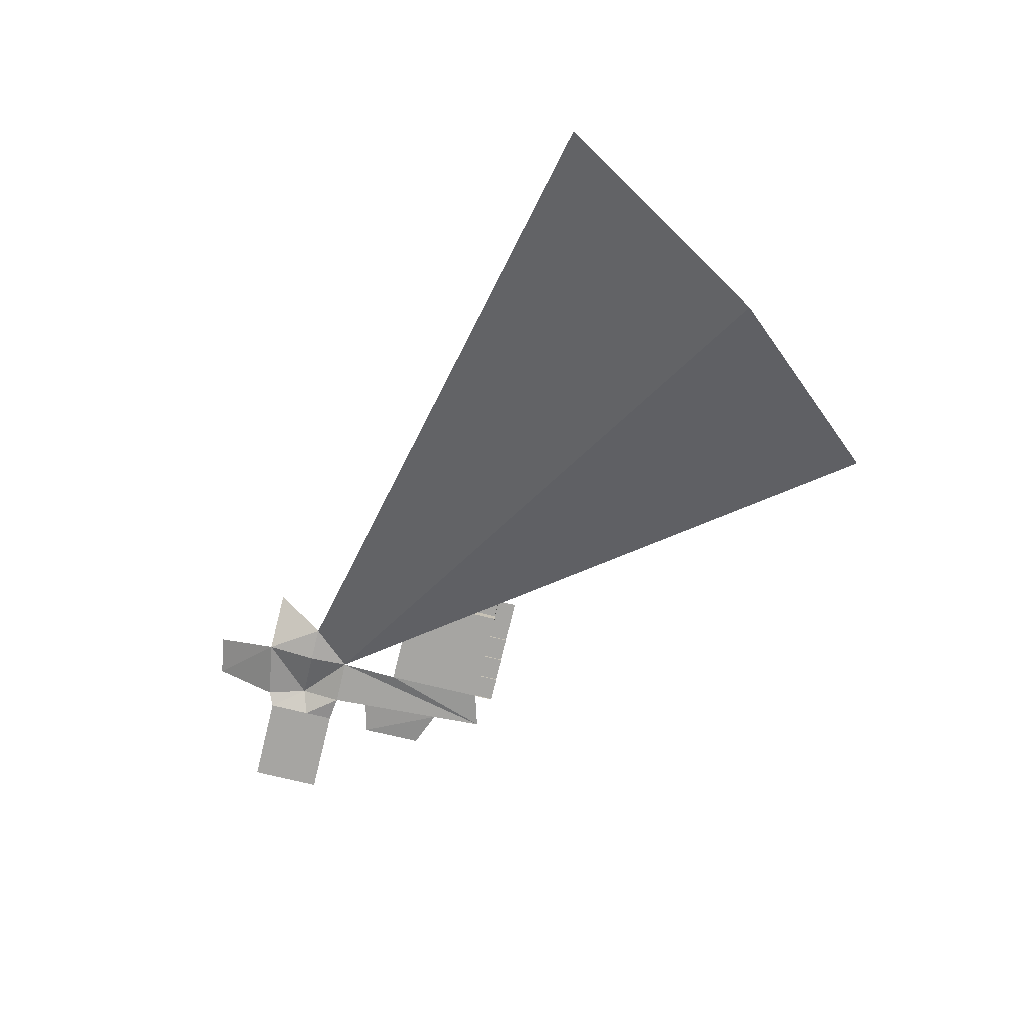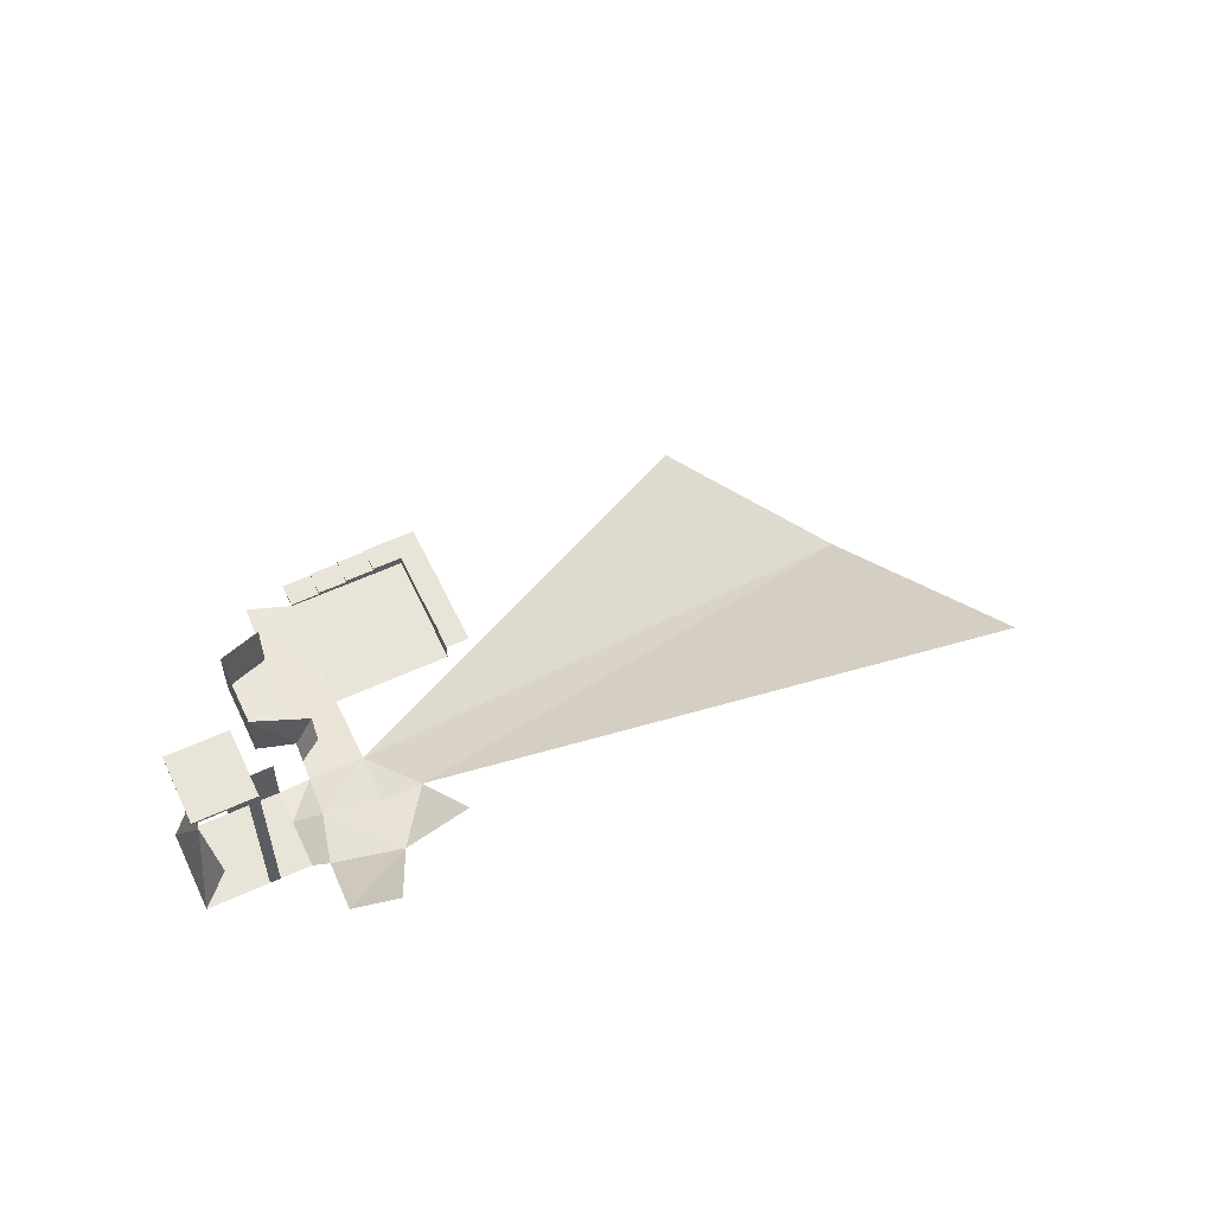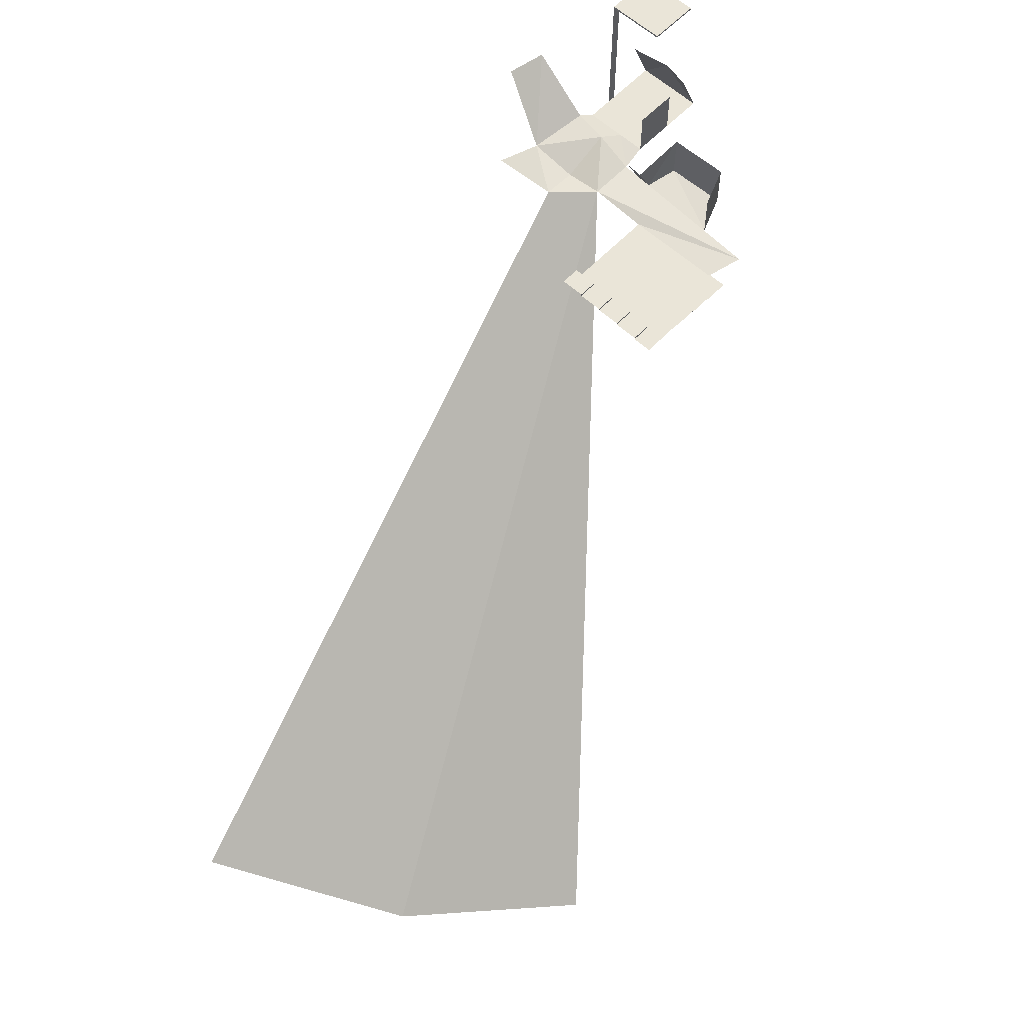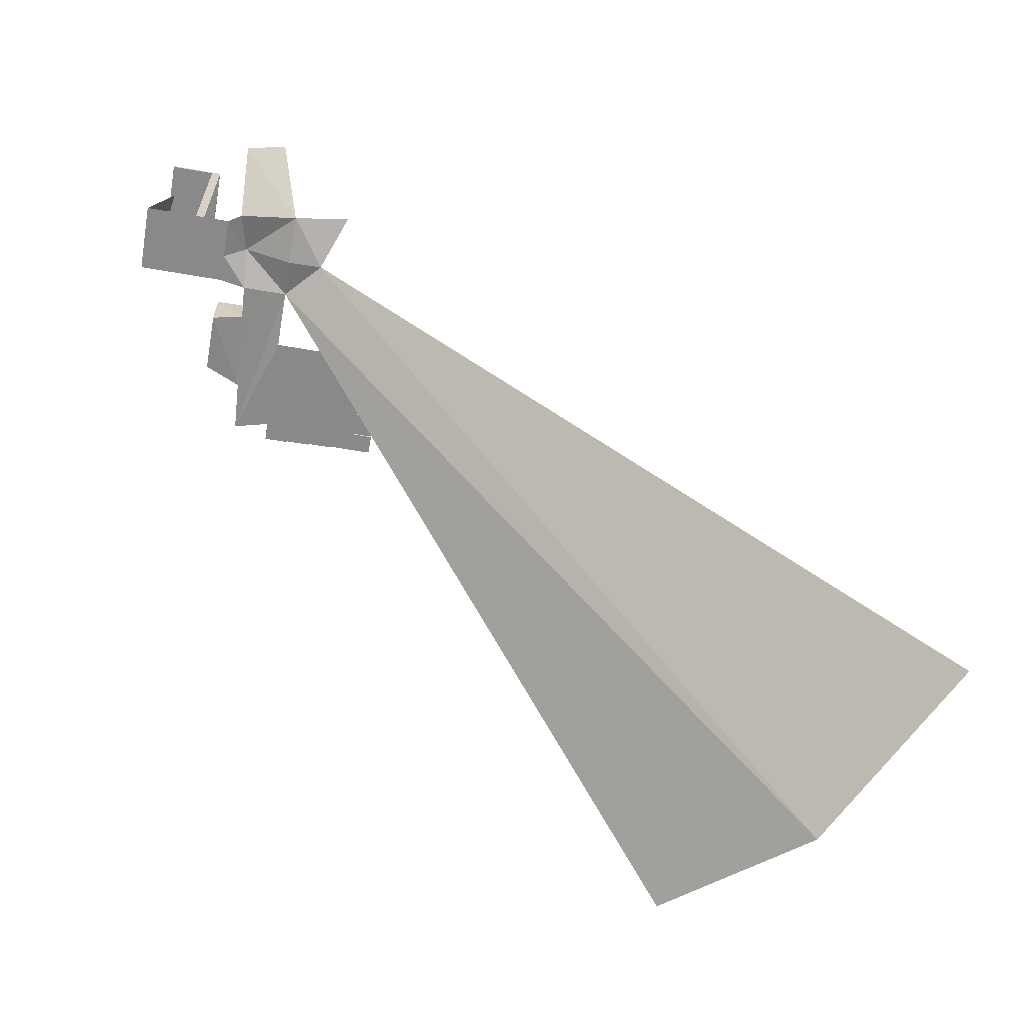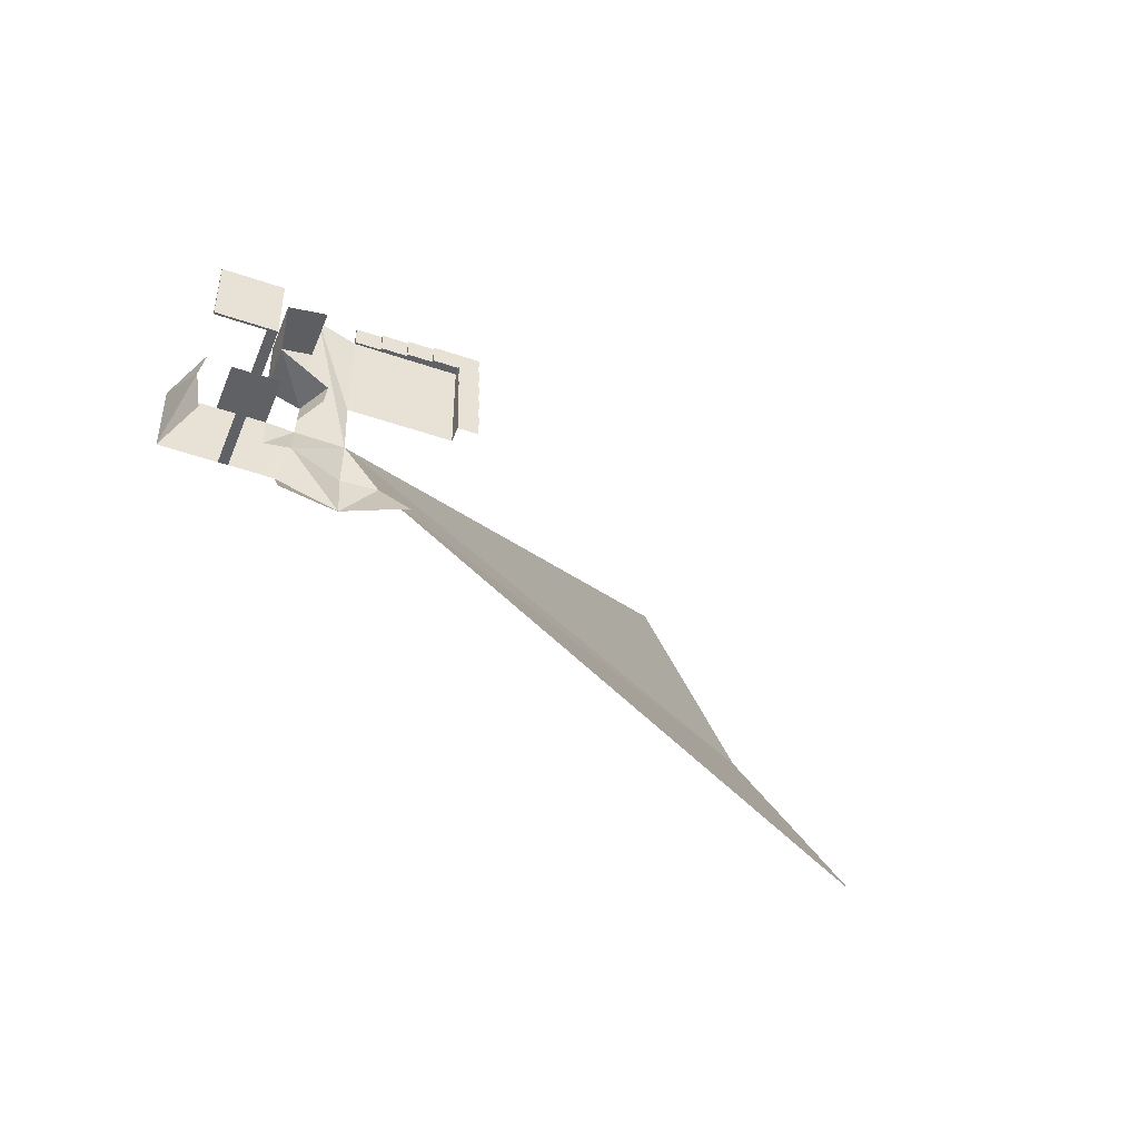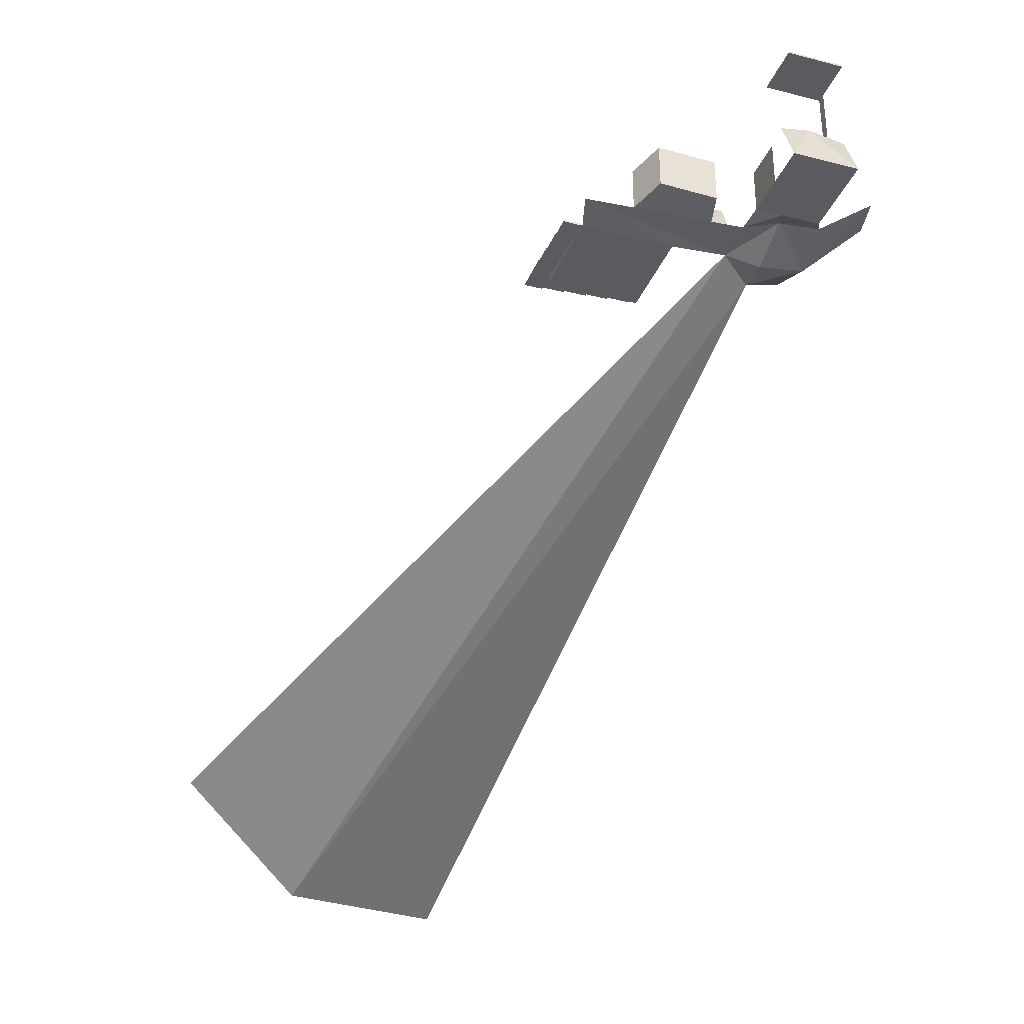
<metadata>
{"format":"obj","ext":"obj","renderer":"f3d","projection":"perspective","resolution":1024,"background":"white","views":[{"elev":-73.8,"azim":-103.7,"up":"+Y"},{"elev":60.3,"azim":155.1,"up":"+Y"},{"elev":59.6,"azim":-46.9,"up":"+Y"},{"elev":-63.0,"azim":170.1,"up":"+Y"},{"elev":-48.1,"azim":158.9,"up":"+Z"},{"elev":-33.0,"azim":70.5,"up":"+Y"}]}
</metadata>
<code>
v 0 0 0
v 5 2 0
v 0 0.8 -5
v 6 1.5 -4
v 0 0.5 4
v -3.5 0.2 0
v -5.668 3.304 -5.011
v -61.47 -50.59 31.75
v 4.663 0.5546 4.032
v -72.65 -46.35 12.61
v -48.52 -45.16 46.49
v 6.506 6.163 -10.3
v 2.444 6.135 -11.13
v 3.638 0.337 21.08
v 0 0 20
v 7.334 0.9663 0.8441
v 7.334 0.9663 3.72
v 7.334 0.9663 -3.325
v 16.26 0.9663 0.8441
v 16.26 0.9663 3.72
v 16.26 0.9663 -3.325
v 14.63 6.248 0.8441
v 14.01 6.248 3.72
v 14.01 6.248 -3.325
v 11.8 0.9663 3.72
v 7.334 5.776 3.72
v 11.8 5.776 3.72
v 3.95 0.4032 15.9
v 4.455 0.5104 7.498
v 7.68 0.7987 8.312
v 7.702 0.9467 14.49
v 3.95 5.222 15.9
v 2.804 3.702 7.461
v 7.68 5.618 8.312
v 7.702 5.766 14.49
v 4.559 0.5325 5.765
v 3.022 3.669 5.523
v 0 0 10
v -10 0 20
v -10 0 10
v -5 0 20
v -7.5 0 20
v -2.5 0 20
v 0 0.2 20
v -2.5 0.2 20
v -2.5 0.4 20
v -5 0.4 20
v -5 0.6 20
v -7.5 0.6 20
v -7.5 0.8 20
v -10 0.8 20
v 0 0 22
v 0 0.2 22
v -2.5 0.2 22
v -2.5 0.4 22
v -5 0.4 22
v -5 0.6 22
v -7.5 0.6 22
v -7.5 0.8 22
v -10 0.8 22
v -10 0 15
v -10 0 17.5
v -10 0 12.5
v -10 1 20
v -10 1 17.5
v -10 1.2 17.5
v -10 1.2 15
v -10 1.4 15
v -10 1.4 12.5
v -10 1.6 10
v -10 1.6 12.5
v -12 0.8 20
v -12 1 20
v -12 1 17.5
v -12 1.2 17.5
v -12 1.2 15
v -12 1.4 15
v -12 1.4 12.5
v -12 1.6 10
v -12 1.6 12.5
v -12 0.8 22
v 10 0.9663 -3.325
v 10.9 0.9663 -3.325
v 10 15.8 -3.325
v 10.9 15.8 -3.325
v 10 15.8 2.727
v 10.9 15.8 2.727
v 15.38 15.8 -3.325
v 15.38 15.8 2.727
v 10 16 -3.325
v 10.9 16 -3.325
v 10 16 2.727
v 10.9 16 2.727
v 15.38 16 -3.325
v 15.38 16 2.727
f 1 2 3
f 3 2 4
f 2 1 5
f 5 1 6
f 1 3 6
f 6 3 7
f 6 8 5
f 5 9 2
f 8 6 10
f 8 11 5
f 4 12 3
f 12 13 3
f 29 36 5
f 14 5 38
f 9 16 2
f 17 16 9
f 4 2 18
f 16 18 2
f 18 16 19
f 16 17 25
f 19 16 20
f 82 18 19
f 21 22 24
f 20 22 19
f 25 20 16
f 17 27 25
f 28 30 29
f 30 28 31
f 31 34 30
f 31 32 35
f 29 34 33
f 29 37 36
f 29 33 37
f 41 38 61
f 15 14 38
f 43 45 44
f 43 41 45
f 47 45 41
f 45 47 46
f 41 42 47
f 49 47 42
f 47 49 48
f 15 43 44
f 42 39 49
f 51 49 39
f 49 51 50
f 51 59 50
f 47 55 46
f 50 58 49
f 46 54 45
f 44 52 15
f 49 57 48
f 48 56 47
f 45 53 44
f 39 62 51
f 65 51 62
f 51 65 64
f 66 65 67
f 67 65 61
f 62 61 65
f 68 67 69
f 69 67 63
f 61 63 67
f 71 69 70
f 63 40 69
f 70 69 40
f 78 68 69
f 77 67 68
f 79 71 70
f 65 73 64
f 64 72 51
f 76 66 67
f 80 69 71
f 75 65 66
f 51 81 60
f 83 84 82
f 85 86 84
f 85 89 87
f 88 95 89
f 86 90 84
f 84 91 85
f 89 93 87
f 87 92 86
f 85 94 88
f 92 91 90
f 94 93 95
f 36 9 5
f 5 14 28
f 28 29 5
f 19 21 83
f 83 82 19
f 21 19 22
f 20 23 22
f 17 26 27
f 31 35 34
f 31 28 32
f 29 30 34
f 43 15 38
f 38 40 63
f 61 62 42
f 62 39 42
f 38 63 61
f 41 43 38
f 42 41 61
f 51 60 59
f 47 56 55
f 50 59 58
f 46 55 54
f 44 53 52
f 49 58 57
f 48 57 56
f 45 54 53
f 78 77 68
f 77 76 67
f 79 80 71
f 65 74 73
f 64 73 72
f 76 75 66
f 80 78 69
f 75 74 65
f 51 72 81
f 83 85 84
f 85 87 86
f 85 88 89
f 88 94 95
f 86 92 90
f 84 90 91
f 89 95 93
f 87 93 92
f 85 91 94
f 92 93 91
f 94 91 93

</code>
